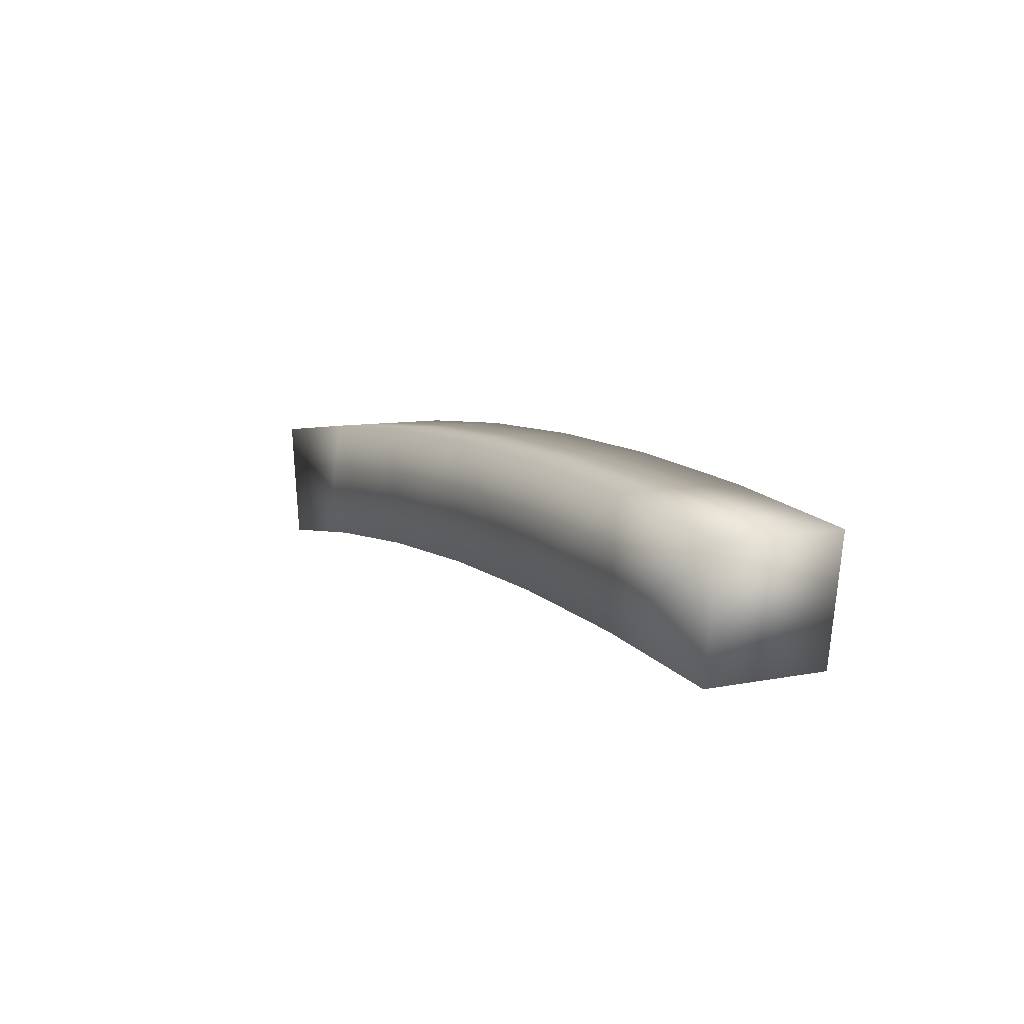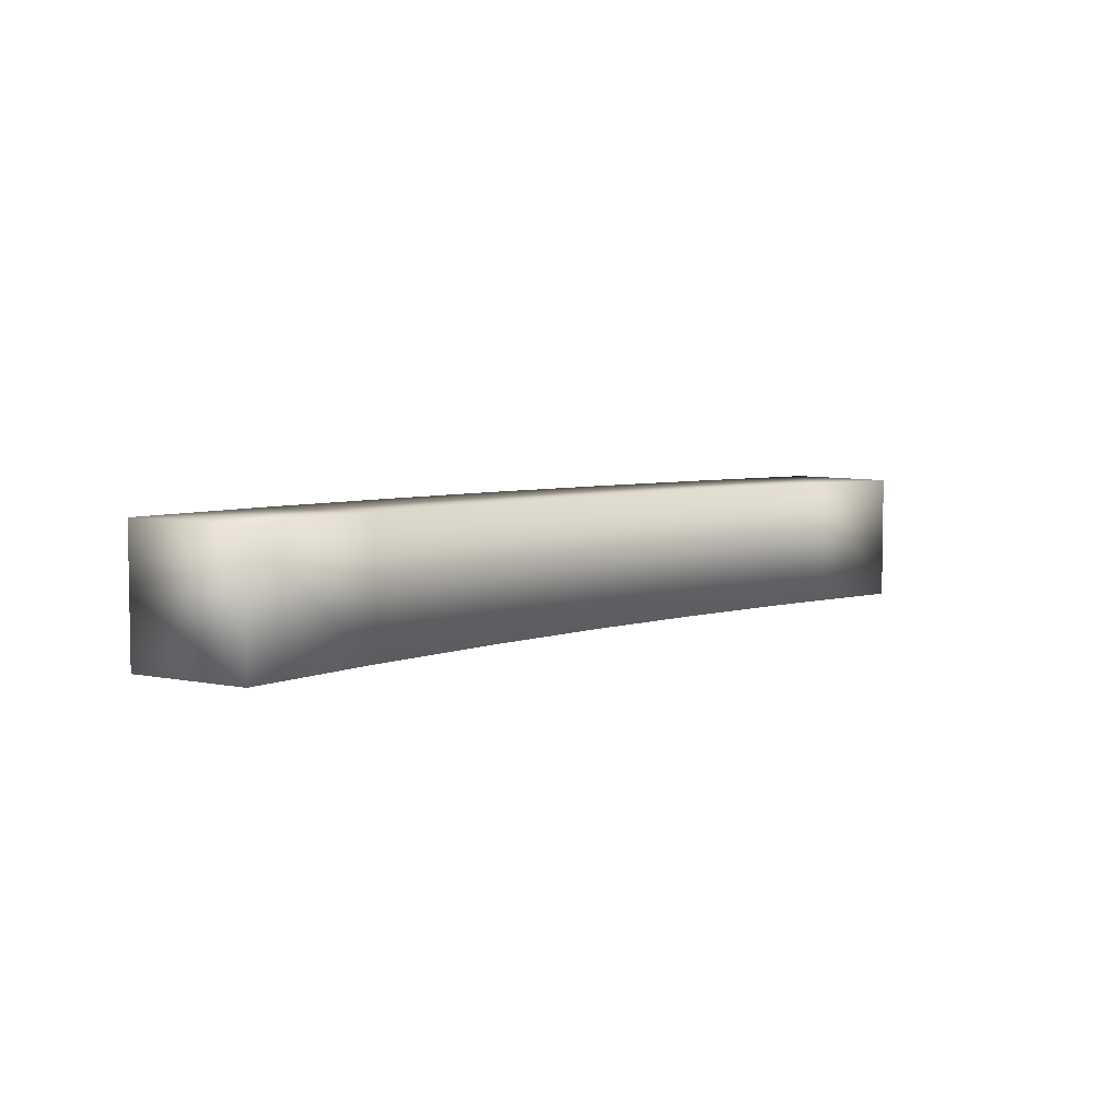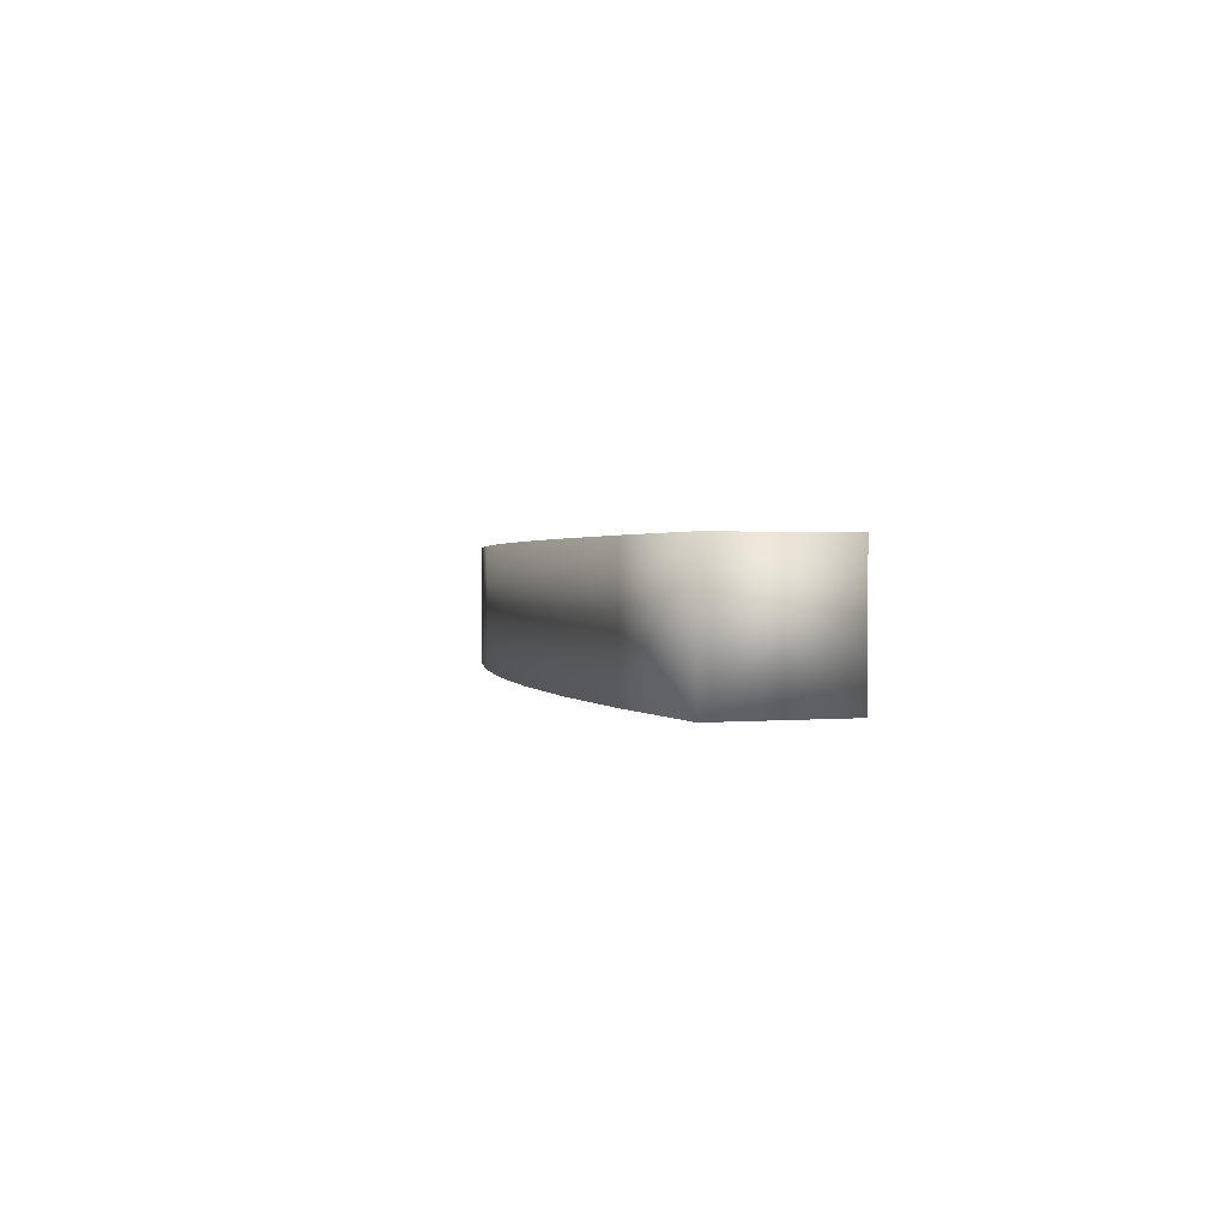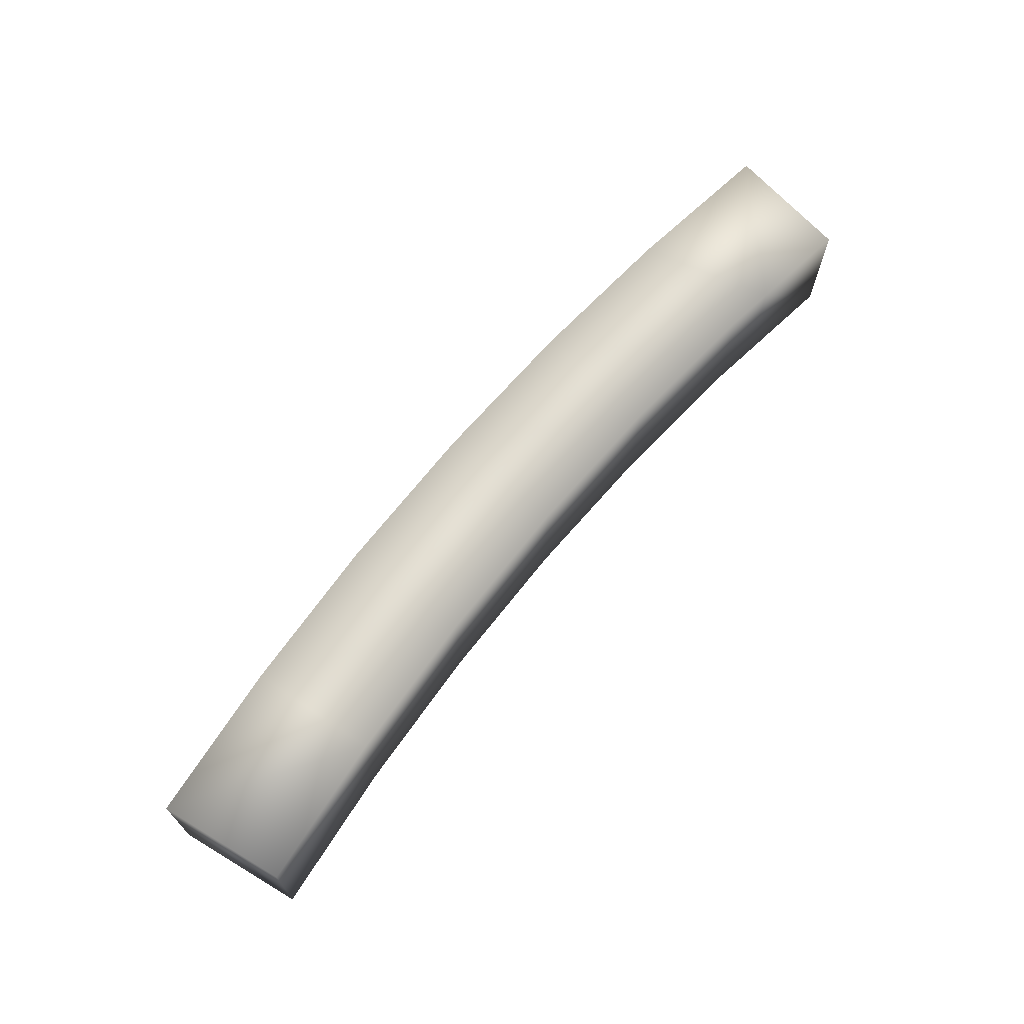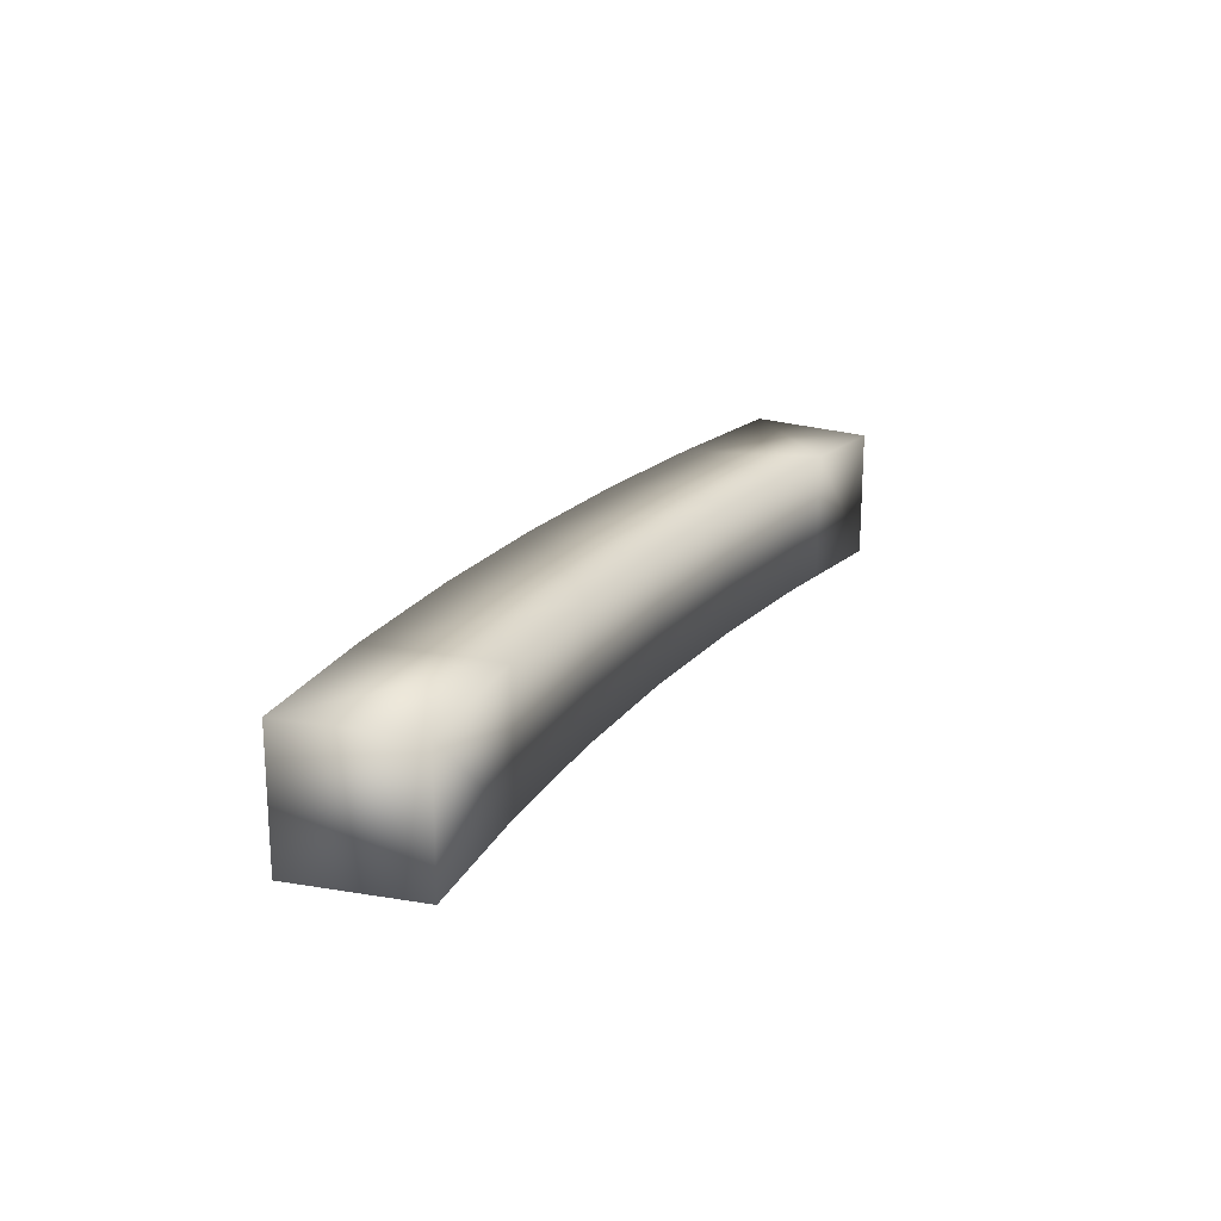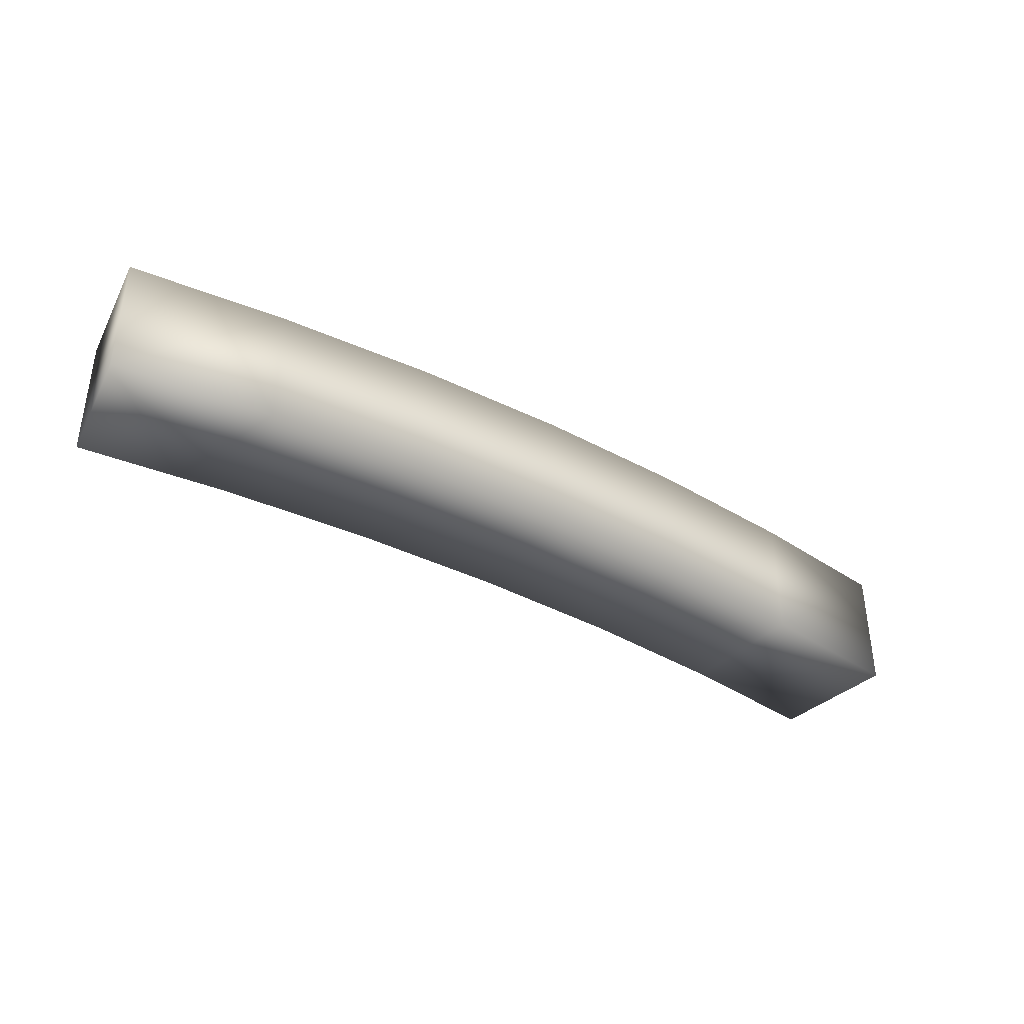
<metadata>
{"format":"obj","ext":"obj","renderer":"f3d","projection":"perspective","resolution":1024,"background":"white","views":[{"elev":9.0,"azim":61.6,"up":"+Z"},{"elev":5.3,"azim":132.3,"up":"+Y"},{"elev":1.1,"azim":77.6,"up":"+Y"},{"elev":68.2,"azim":129.4,"up":"+Y"},{"elev":19.6,"azim":115.7,"up":"+Y"},{"elev":-38.6,"azim":-33.4,"up":"+Y"}]}
</metadata>
<code>
v -3.668 -0 0.3127
v -2.74 0 -0.5801
v -2.45 -0 0.4629
v 1.227 1 0.5532
v 1e-06 1 0.5833
v 1e-06 -0 0.5833
v 2.45 1 0.4629
v 1.227 -0 0.5532
v 3.668 1 0.3127
v 2.45 -0 0.4629
v -1.178 0 -0.4456
v -1.963 0 -0.5035
v -1.227 1 0.5532
v -1.227 -0 0.5532
v -2.45 1 0.4629
v -3.668 1 0.3127
v -2.74 1 -0.5801
v -3.522 1 -0.6764
v -1e-06 1 -0.4167
v -1.178 1 -0.4456
v 2.352 0 -0.5323
v 2.352 1 -0.5323
v 3.522 1 -0.6765
v -2.352 0 -0.5322
v 1.178 0 -0.4456
v 1.178 1 -0.4456
v -1.963 1 -0.5035
v -1e-06 0 -0.4167
v -3.522 0 -0.6764
v 3.668 -0 0.3127
v 3.522 0 -0.6764
v -2.352 1 -0.5322
f 1 2 3
f 4 5 6
f 7 4 8
f 9 7 10
f 5 13 14
f 13 15 3
f 16 1 15
f 17 2 29
f 21 22 23
f 24 2 17
f 25 26 22
f 28 19 26
f 26 19 5
f 4 26 5
f 4 7 26
f 26 7 22
f 22 7 9
f 13 20 27
f 2 1 29
f 11 6 14
f 25 10 8
f 14 12 11
f 3 2 24
f 30 10 21
f 21 10 25
f 8 6 25
f 25 6 28
f 28 6 11
f 14 3 12
f 3 24 12
f 15 27 32
f 29 18 17
f 28 11 19
f 27 20 11
f 15 32 17
f 11 20 19
f 15 13 27
f 16 15 17
f 8 4 6
f 10 7 8
f 30 9 10
f 6 5 14
f 14 13 3
f 15 1 3
f 11 12 27
f 13 5 20
f 17 32 24
f 21 25 22
f 24 32 27
f 27 12 24
f 25 28 26
f 23 9 30
f 30 31 23
f 23 22 9
f 30 21 31
f 31 21 23
f 5 19 20
f 16 17 18
f 29 1 16
f 18 29 16

</code>
